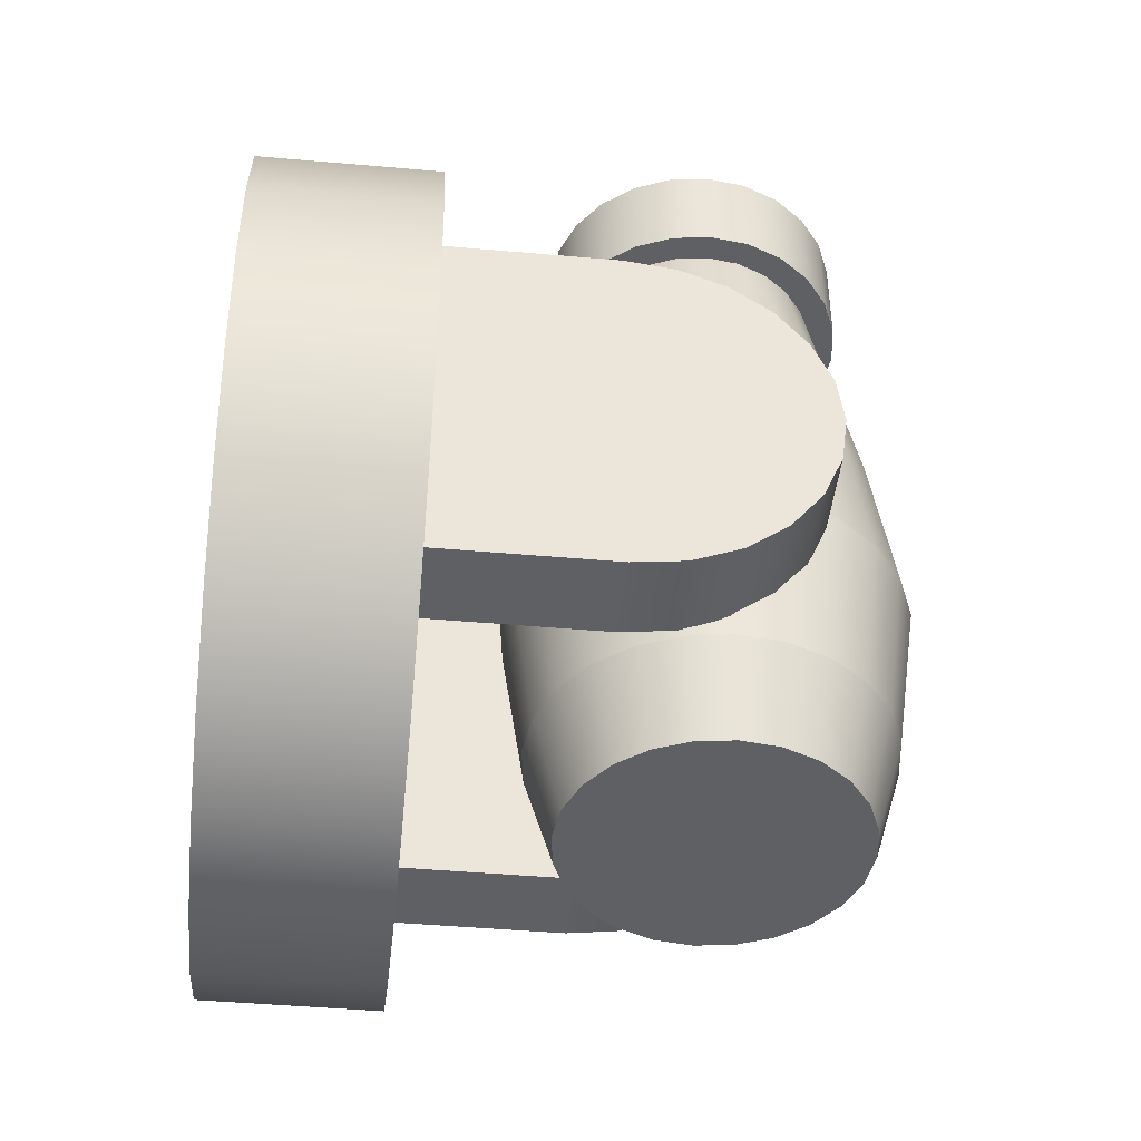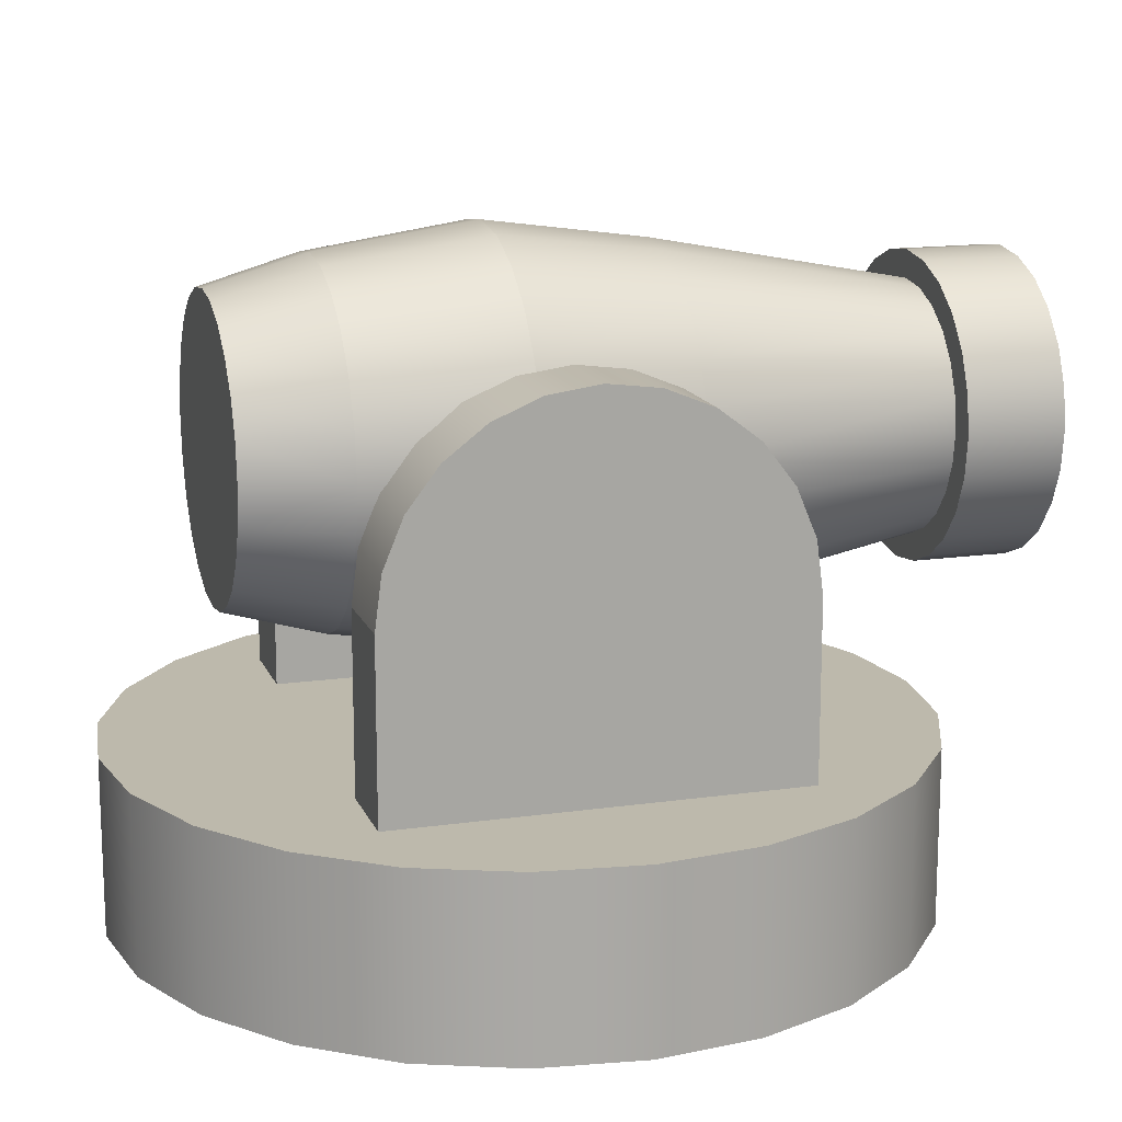
<metadata>
{"format":"obj","ext":"obj","renderer":"f3d","projection":"perspective","resolution":1024,"background":"white","views":[{"elev":-44.4,"azim":84.1,"up":"+Z"},{"elev":15.0,"azim":-107.0,"up":"+Y"}]}
</metadata>
<code>
o weapon_cannon
v 0.09956 0.315 -0
v 0.1493 0.311 0.02975
v 0.1493 0.315 -0
v 0.09956 0.311 0.02975
v 0.09956 0.2813 -0.08129
v 0.1493 0.2575 -0.09956
v 0.09956 0.2575 -0.09956
v 0.1493 0.2813 -0.08129
v 0.1493 0.2813 0.08129
v 0.09956 0.2575 0.09956
v 0.1493 0.2575 0.09956
v 0.09956 0.2813 0.08129
v 0.1493 0.2298 -0.111
v 0.09956 0.2298 -0.111
v 0.1493 0.2298 0.111
v 0.09956 0.2 0.115
v 0.1493 0.2 0.115
v 0.09956 0.2298 0.111
v 0.09956 0.2 -0.115
v 0.1493 0.2 -0.115
v 0.1493 0.2996 -0.05748
v 0.09956 0.2996 -0.05748
v 0.1493 0.2996 0.05748
v 0.09956 0.2996 0.05748
v -0.09956 0.2 0.115
v -0.1493 0.1 0.115
v -0.09956 0.1 0.115
v -0.1493 0.2 0.115
v -0.1493 0.2813 -0.08129
v -0.09956 0.2575 -0.09956
v -0.1493 0.2575 -0.09956
v -0.09956 0.2813 -0.08129
v -0.09956 0.2813 0.08129
v -0.1493 0.2575 0.09956
v -0.09956 0.2575 0.09956
v -0.1493 0.2813 0.08129
v -0.09956 0.2298 -0.111
v -0.1493 0.2298 -0.111
v -0.1493 0.315 0
v -0.09956 0.311 0.02975
v -0.09956 0.315 0
v -0.1493 0.311 0.02975
v -0.1493 0.2 -0.115
v -0.09956 0.2 -0.115
v -0.09956 0.2996 0.05748
v -0.1493 0.2996 0.05748
v -0.1493 0.311 -0.02975
v -0.09956 0.311 -0.02975
v 0.09956 0.1 0.115
v 0.1493 0.1 0.115
v 0.09956 0.311 -0.02975
v 0.1493 0.311 -0.02975
v -0.1493 0.2996 -0.05748
v -0.09956 0.2996 -0.05748
v -0.09956 0.2298 0.111
v -0.1493 0.2298 0.111
v 0.09956 0.1 -0.115
v 0.1493 0.1 -0.115
v -0.1493 0.1 -0.115
v -0.09956 0.1 -0.115
v -0.1493 0.1896 -0.03864
v -0.1493 0.2104 -0.03864
v -0.1493 0.2 -0.04
v -0.1493 0.18 -0.03464
v -0.1493 0.22 -0.03464
v -0.1493 0.1717 -0.02828
v -0.1493 0.2283 -0.02828
v -0.1493 0.1654 -0.02
v -0.1493 0.2346 -0.02
v -0.1493 0.1614 -0.01035
v -0.1493 0.2386 -0.01035
v -0.1493 0.16 0
v -0.1493 0.24 0
v -0.1493 0.1614 0.01035
v -0.1493 0.2386 0.01035
v -0.1493 0.1654 0.02
v -0.1493 0.2346 0.02
v -0.1493 0.1717 0.02828
v -0.1493 0.2283 0.02828
v -0.1493 0.18 0.03464
v -0.1493 0.22 0.03464
v -0.1493 0.1896 0.03864
v -0.1493 0.2104 0.03864
v -0.1493 0.2 0.04
v 0.1493 0.2104 -0.03864
v 0.1493 0.1896 -0.03864
v 0.1493 0.2 -0.04
v 0.1493 0.22 -0.03464
v 0.1493 0.18 -0.03464
v 0.1493 0.2283 -0.02828
v 0.1493 0.1717 -0.02828
v 0.1493 0.2346 -0.02
v 0.1493 0.1654 -0.02
v 0.1493 0.2386 -0.01035
v 0.1493 0.1614 -0.01035
v 0.1493 0.24 -0
v 0.1493 0.16 -0
v 0.1493 0.2386 0.01035
v 0.1493 0.1614 0.01035
v 0.1493 0.2346 0.02
v 0.1493 0.1654 0.02
v 0.1493 0.2283 0.02828
v 0.1493 0.1717 0.02828
v 0.1493 0.22 0.03464
v 0.1493 0.18 0.03464
v 0.1493 0.2104 0.03864
v 0.1493 0.1896 0.03864
v 0.1493 0.2 0.04
v 0.2221 0.1 -0.05951
v 0.2221 0.1 0.05951
v 0.2299 0.1 -0
v 0.1991 0.1 -0.115
v 0.1991 0.1 0.115
v 0.1626 0.1 -0.1626
v 0.1626 0.1 0.1626
v 0.115 0.1 -0.1991
v 0.05951 0.1 -0.2221
v 0.115 0.1 0.1991
v 0.05951 0.1 0.2221
v -0 0.1 -0.2299
v 0 0.1 0.2299
v -0.05951 0.1 -0.2221
v -0.05951 0.1 0.2221
v -0.115 0.1 0.1991
v -0.115 0.1 -0.1991
v -0.1626 0.1 -0.1626
v -0.1626 0.1 0.1626
v -0.1991 0.1 -0.115
v -0.1991 0.1 0.115
v -0.2221 0.1 -0.05951
v -0.2221 0.1 0.05951
v -0.2299 0.1 0
v 0.115 0 -0.1991
v 0.1626 0 -0.1626
v 0.1991 0 -0.115
v 0.2221 -0 0.05951
v 0.2221 0 -0.05951
v 0.2299 0 -0
v 0.1991 -0 0.115
v 0.1626 -0 0.1626
v 0.115 -0 0.1991
v 0.05951 -0 0.2221
v 0.05951 0 -0.2221
v 0 -0 0.2299
v -0 0 -0.2299
v -0.05951 -0 0.2221
v -0.05951 0 -0.2221
v -0.115 -0 0.1991
v -0.115 0 -0.1991
v -0.1626 -0 0.1626
v -0.1626 0 -0.1626
v -0.1991 -0 0.115
v -0.1991 0 -0.115
v -0.2221 -0 0.05951
v -0.2221 0 -0.05951
v -0.2299 0 0
v -0 0.3613 -0.1109
v 0.02924 0.3705 -0.01992
v 0.02587 0.3579 -0.1109
v -0 0.3743 -0.01992
v -0.04998 0.3479 -0.1109
v -0.02924 0.3705 -0.01992
v -0.02587 0.3579 -0.1109
v -0.05648 0.3592 -0.01992
v -0.08657 0.3113 -0.1109
v -0.1091 0.2906 -0.01992
v -0.09782 0.3178 -0.01992
v -0.09655 0.2872 -0.1109
v 0.1091 0.2906 -0.01992
v 0.08657 0.3113 -0.1109
v 0.09782 0.3178 -0.01992
v 0.09655 0.2872 -0.1109
v 0.113 0.2614 -0.01992
v 0.09996 0.2614 -0.1109
v 0.08114 0.2396 -0.1669
v 0.08114 0.2831 -0.1669
v 0.084 0.2614 -0.1669
v 0.07275 0.2194 -0.1669
v 0.07275 0.3034 -0.1669
v 0.0594 0.202 -0.1669
v 0.0594 0.3208 -0.1669
v 0.042 0.1886 -0.1669
v 0.042 0.3341 -0.1669
v 0.02174 0.3425 -0.1669
v 0.02174 0.1802 -0.1669
v -0 0.1774 -0.1669
v -0 0.3454 -0.1669
v -0.02174 0.1802 -0.1669
v -0.02174 0.3425 -0.1669
v -0.042 0.1886 -0.1669
v -0.042 0.3341 -0.1669
v -0.0594 0.3208 -0.1669
v -0.0594 0.202 -0.1669
v -0.07275 0.2194 -0.1669
v -0.07275 0.3034 -0.1669
v -0.08114 0.2396 -0.1669
v -0.08114 0.2831 -0.1669
v -0.084 0.2614 -0.1669
v 0.04998 0.1748 -0.1109
v 0.02924 0.1523 -0.01992
v 0.02587 0.1648 -0.1109
v 0.05648 0.1635 -0.01992
v -0.07068 0.332 -0.1109
v -0.07987 0.3412 -0.01992
v -0.07068 0.1907 -0.1109
v -0.09782 0.2049 -0.01992
v -0.08657 0.2114 -0.1109
v -0.07987 0.1815 -0.01992
v -0.113 0.2614 -0.01992
v -0.09996 0.2614 -0.1109
v 0.04998 0.3479 -0.1109
v 0.07987 0.3412 -0.01992
v 0.07068 0.332 -0.1109
v 0.05648 0.3592 -0.01992
v -0 0.1614 -0.1109
v -0.02924 0.1523 -0.01992
v -0.02587 0.1648 -0.1109
v -0 0.1484 -0.01992
v 0.09996 0.2614 0.07108
v 0.1091 0.2321 -0.01992
v 0.09655 0.2355 0.07108
v -0.1091 0.2321 -0.01992
v -0.09655 0.2355 -0.1109
v 0.09782 0.2049 -0.01992
v 0.07068 0.1907 -0.1109
v 0.08657 0.2114 -0.1109
v 0.07987 0.1815 -0.01992
v -0.02587 0.1648 0.07108
v 0 0.1614 0.07108
v 0.09655 0.2355 -0.1109
v -0.05648 0.1635 -0.01992
v -0.04998 0.1748 -0.1109
v 0.04998 0.1748 0.07108
v 0.07068 0.1907 0.07108
v -0.09655 0.2872 0.07108
v -0.09996 0.2614 0.07108
v -0.09655 0.2355 0.07108
v 0.04998 0.3479 0.07108
v 0.02587 0.3579 0.07108
v -0.07068 0.1907 0.07108
v -0.08657 0.2114 0.07108
v 0 0.3613 0.07108
v -0.04998 0.3479 0.07108
v -0.02587 0.3579 0.07108
v -0.08657 0.3113 0.07108
v 0.08657 0.3113 0.07108
v 0.09655 0.2872 0.07108
v -0.07068 0.332 0.07108
v 0.02587 0.1648 0.07108
v -0.04998 0.1748 0.07108
v 0.08657 0.2114 0.07108
v 0.07068 0.332 0.07108
v -0.04336 0.1863 0.2771
v -0.06132 0.2 0.2211
v -0.04336 0.1863 0.2211
v -0.06132 0.2 0.2771
v -0.02245 0.1776 0.2211
v -0.02245 0.1776 0.2771
v 0 0.1746 0.2771
v 0 0.1746 0.2211
v 0.04336 0.1863 0.2771
v 0.02245 0.1776 0.2211
v 0.04336 0.1863 0.2211
v 0.02245 0.1776 0.2771
v 0.06132 0.2 0.2771
v 0.06132 0.2 0.2211
v 0.08377 0.2389 0.2211
v 0.08377 0.2838 0.2211
v 0.08672 0.2614 0.2211
v 0.0751 0.218 0.2211
v 0.0751 0.3047 0.2211
v 0.07097 0.2614 0.2211
v 0.06855 0.243 0.2211
v 0.06146 0.2259 0.2211
v 0.05019 0.2112 0.2211
v 0.03549 0.1999 0.2211
v 0.01837 0.1928 0.2211
v 0 0.1904 0.2211
v -0.01837 0.1928 0.2211
v -0.03549 0.1999 0.2211
v -0.05018 0.2112 0.2211
v -0.06146 0.2259 0.2211
v -0.0751 0.218 0.2211
v -0.06855 0.243 0.2211
v -0.07097 0.2614 0.2211
v -0.0751 0.3047 0.2211
v -0.06855 0.2797 0.2211
v -0.06146 0.2969 0.2211
v -0.06132 0.3227 0.2211
v -0.05018 0.3115 0.2211
v -0.04336 0.3365 0.2211
v -0.03549 0.3228 0.2211
v -0.02245 0.3451 0.2211
v -0.01837 0.3299 0.2211
v 0 0.3481 0.2211
v 0 0.3323 0.2211
v 0.01837 0.3299 0.2211
v 0.02245 0.3451 0.2211
v 0.03549 0.3228 0.2211
v 0.04336 0.3365 0.2211
v 0.05019 0.3115 0.2211
v 0.06132 0.3227 0.2211
v 0.06146 0.2969 0.2211
v 0.06855 0.2797 0.2211
v -0.08377 0.2389 0.2211
v -0.08377 0.2838 0.2211
v -0.08672 0.2614 0.2211
v -0.0751 0.218 0.2771
v 0.0751 0.218 0.2771
v -0.08377 0.2838 0.2771
v -0.08672 0.2614 0.2771
v -0.08377 0.2389 0.2771
v 0.0751 0.3047 0.2771
v 0.06132 0.3227 0.2771
v 0.04336 0.3365 0.2771
v 0.02245 0.3451 0.2771
v -0.0751 0.3047 0.2771
v -0.02245 0.3451 0.2771
v 0 0.3481 0.2771
v -0.04336 0.3365 0.2771
v 0.08672 0.2614 0.2771
v 0.08377 0.2389 0.2771
v -0.06132 0.3227 0.2771
v 0.08377 0.2838 0.2771
v 0.04548 0.2351 0.2725
v 0.03714 0.2242 0.2725
v 0.01359 0.2106 0.2725
v 0 0.2088 0.2725
v 0.05252 0.2614 0.2725
v 0.05073 0.2478 0.2725
v 0.05073 0.275 0.2725
v 0.04548 0.2876 0.2725
v 0.03714 0.2985 0.2725
v 0.02626 0.2159 0.2725
v -0.01359 0.3121 0.2725
v 0 0.3139 0.2725
v 0.02626 0.3068 0.2725
v -0.04548 0.2876 0.2725
v -0.03714 0.2985 0.2725
v -0.02626 0.3068 0.2725
v -0.02626 0.2159 0.2725
v -0.01359 0.2106 0.2725
v -0.05073 0.275 0.2725
v -0.04548 0.2351 0.2725
v -0.03714 0.2242 0.2725
v 0.01359 0.3121 0.2725
v -0.05073 0.2478 0.2725
v -0.05252 0.2614 0.2725
v 0.05073 0.275 0.2211
v 0.05073 0.2478 0.2211
v 0.05252 0.2614 0.2211
v 0.04548 0.2876 0.2211
v 0.04548 0.2351 0.2211
v 0.03714 0.2985 0.2211
v 0.03714 0.2242 0.2211
v 0.02626 0.3068 0.2211
v 0.02626 0.2159 0.2211
v 0.01359 0.3121 0.2211
v 0.01359 0.2106 0.2211
v 0 0.3139 0.2211
v 0 0.2088 0.2211
v -0.01359 0.3121 0.2211
v -0.01359 0.2106 0.2211
v -0.02626 0.3068 0.2211
v -0.02626 0.2159 0.2211
v -0.03714 0.2985 0.2211
v -0.03714 0.2242 0.2211
v -0.04548 0.2876 0.2211
v -0.04548 0.2351 0.2211
v -0.05073 0.275 0.2211
v -0.05073 0.2478 0.2211
v -0.05252 0.2614 0.2211
f 1 2 3
f 2 1 4
f 5 6 7
f 6 5 8
f 9 10 11
f 10 9 12
f 7 13 14
f 13 7 6
f 15 16 17
f 16 15 18
f 19 13 20
f 13 19 14
f 5 21 8
f 21 5 22
f 4 23 2
f 23 4 24
f 25 26 27
f 26 25 28
f 29 30 31
f 30 29 32
f 33 34 35
f 34 33 36
f 31 37 38
f 37 31 30
f 39 40 41
f 40 39 42
f 43 37 44
f 37 43 38
f 42 45 40
f 45 42 46
f 47 41 48
f 41 47 39
f 17 49 50
f 49 17 16
f 51 3 52
f 3 51 1
f 22 52 21
f 52 22 51
f 53 48 54
f 48 53 47
f 55 28 25
f 28 55 56
f 46 33 45
f 33 46 36
f 24 9 23
f 9 24 12
f 11 18 15
f 18 11 10
f 57 20 58
f 20 57 19
f 35 56 55
f 56 35 34
f 59 44 60
f 44 59 43
f 29 54 32
f 54 29 53
f 61 62 63
f 62 61 64
f 62 64 65
f 65 64 66
f 65 66 67
f 67 66 68
f 67 68 69
f 69 68 70
f 69 70 71
f 71 70 72
f 71 72 73
f 73 72 74
f 73 74 75
f 75 74 76
f 75 76 77
f 77 76 78
f 77 78 79
f 79 78 80
f 79 80 81
f 81 80 82
f 81 82 83
f 83 82 84
f 85 86 87
f 86 85 88
f 86 88 89
f 89 88 90
f 89 90 91
f 91 90 92
f 91 92 93
f 93 92 94
f 93 94 95
f 95 94 96
f 95 96 97
f 97 96 98
f 97 98 99
f 99 98 100
f 99 100 101
f 101 100 102
f 101 102 103
f 103 102 104
f 103 104 105
f 105 104 106
f 105 106 107
f 107 106 108
f 49 19 57
f 19 49 14
f 14 49 7
f 7 49 5
f 5 49 22
f 22 49 51
f 51 49 1
f 1 49 4
f 4 49 24
f 24 49 12
f 12 49 10
f 10 49 18
f 18 49 16
f 109 110 111
f 110 109 112
f 110 112 113
f 113 112 114
f 113 114 115
f 115 114 58
f 58 114 116
f 58 116 57
f 57 116 117
f 57 117 49
f 50 115 58
f 115 50 118
f 118 50 49
f 118 49 119
f 119 49 117
f 119 117 120
f 119 120 121
f 121 120 122
f 121 122 123
f 123 122 27
f 123 27 124
f 27 122 60
f 125 60 122
f 60 125 59
f 59 125 126
f 59 126 26
f 124 27 26
f 124 26 127
f 127 26 126
f 127 126 128
f 127 128 129
f 129 128 130
f 129 130 131
f 131 130 132
f 26 43 59
f 43 26 68
f 43 68 38
f 38 68 66
f 38 66 31
f 31 66 64
f 31 64 29
f 29 64 61
f 29 61 53
f 53 61 63
f 68 26 70
f 70 26 72
f 72 26 74
f 74 26 76
f 76 26 78
f 78 26 80
f 80 26 82
f 82 26 84
f 84 26 46
f 46 26 36
f 36 26 34
f 34 26 56
f 56 26 28
f 63 47 53
f 47 63 62
f 47 62 65
f 47 65 67
f 47 67 39
f 39 67 69
f 39 69 71
f 39 71 73
f 39 73 75
f 39 75 42
f 42 75 77
f 42 77 79
f 42 79 81
f 42 81 46
f 46 81 83
f 46 83 84
f 133 114 134
f 114 133 116
f 112 134 114
f 134 112 135
f 37 60 44
f 60 37 27
f 27 37 30
f 27 30 32
f 27 32 54
f 27 54 48
f 27 48 41
f 27 41 40
f 27 40 45
f 27 45 33
f 27 33 35
f 27 35 55
f 27 55 25
f 52 87 21
f 87 52 85
f 85 52 88
f 88 52 90
f 90 52 3
f 90 3 92
f 92 3 94
f 94 3 96
f 96 3 2
f 96 2 98
f 98 2 100
f 100 2 102
f 102 2 104
f 104 2 23
f 104 23 106
f 106 23 108
f 50 108 23
f 50 107 108
f 50 105 107
f 50 103 105
f 50 101 103
f 50 99 101
f 50 97 99
f 50 95 97
f 50 93 95
f 58 93 50
f 58 13 93
f 13 58 20
f 93 13 91
f 91 13 6
f 91 6 89
f 89 6 8
f 89 8 86
f 86 8 21
f 86 21 87
f 50 23 9
f 50 9 11
f 50 11 15
f 50 15 17
f 136 137 138
f 137 136 139
f 137 139 135
f 135 139 140
f 135 140 134
f 134 140 141
f 134 141 133
f 133 141 142
f 133 142 143
f 143 142 144
f 143 144 145
f 145 144 146
f 145 146 147
f 147 146 148
f 147 148 149
f 149 148 150
f 149 150 151
f 151 150 152
f 151 152 153
f 153 152 154
f 153 154 155
f 155 154 156
f 153 126 151
f 126 153 128
f 110 138 111
f 138 110 136
f 143 116 133
f 116 143 117
f 123 148 146
f 148 123 124
f 111 137 109
f 137 111 138
f 118 142 141
f 142 118 119
f 109 135 112
f 135 109 137
f 155 128 153
f 128 155 130
f 151 125 149
f 125 151 126
f 113 136 110
f 136 113 139
f 156 130 155
f 130 156 132
f 145 117 143
f 117 145 120
f 115 139 113
f 139 115 140
f 150 129 152
f 129 150 127
f 115 141 140
f 141 115 118
f 121 146 144
f 146 121 123
f 152 131 154
f 131 152 129
f 124 150 148
f 150 124 127
f 119 144 142
f 144 119 121
f 147 120 145
f 120 147 122
f 154 132 156
f 132 154 131
f 149 122 147
f 122 149 125
f 157 158 159
f 158 157 160
f 161 162 163
f 162 161 164
f 162 157 163
f 157 162 160
f 165 166 167
f 166 165 168
f 169 170 171
f 170 169 172
f 173 172 169
f 172 173 174
f 175 176 177
f 176 175 178
f 176 178 179
f 179 178 180
f 179 180 181
f 181 180 182
f 181 182 183
f 183 182 184
f 184 182 185
f 184 185 186
f 184 186 187
f 187 186 188
f 187 188 189
f 189 188 190
f 189 190 191
f 191 190 192
f 192 190 193
f 192 193 194
f 192 194 195
f 195 194 196
f 195 196 197
f 197 196 198
f 199 200 201
f 200 199 202
f 203 167 204
f 167 203 165
f 205 206 207
f 206 205 208
f 168 209 166
f 209 168 210
f 211 212 213
f 212 211 214
f 215 216 217
f 216 215 218
f 171 213 212
f 213 171 170
f 204 161 203
f 161 204 164
f 219 220 173
f 220 219 221
f 207 222 223
f 222 207 206
f 224 225 226
f 225 224 227
f 218 228 216
f 228 218 229
f 158 211 159
f 211 158 214
f 220 174 173
f 174 220 230
f 231 205 232
f 205 231 208
f 225 202 199
f 202 225 227
f 227 233 202
f 233 227 234
f 209 235 166
f 235 209 236
f 222 236 209
f 236 222 237
f 158 238 214
f 238 158 239
f 206 240 241
f 240 206 208
f 242 158 160
f 158 242 239
f 243 162 164
f 162 243 244
f 166 245 167
f 245 166 235
f 246 169 171
f 169 246 247
f 248 164 204
f 164 248 243
f 249 218 200
f 218 249 229
f 250 208 231
f 208 250 240
f 247 173 169
f 173 247 219
f 234 224 251
f 224 234 227
f 214 252 212
f 252 214 238
f 162 242 160
f 242 162 244
f 222 241 237
f 241 222 206
f 167 248 204
f 248 167 245
f 233 200 202
f 200 233 249
f 157 184 187
f 184 157 159
f 201 186 185
f 186 201 215
f 194 223 196
f 223 194 207
f 228 231 216
f 231 228 250
f 195 168 165
f 168 195 197
f 193 207 194
f 207 193 205
f 252 171 212
f 171 252 246
f 197 210 168
f 210 197 198
f 251 220 221
f 220 251 224
f 163 187 189
f 187 163 157
f 172 179 170
f 179 172 176
f 226 180 178
f 180 226 225
f 215 188 186
f 188 215 217
f 170 181 213
f 181 170 179
f 174 175 177
f 175 174 230
f 184 211 183
f 211 184 159
f 161 189 191
f 189 161 163
f 192 165 203
f 165 192 195
f 174 176 172
f 176 174 177
f 225 182 180
f 182 225 199
f 230 178 175
f 178 230 226
f 182 201 185
f 201 182 199
f 190 205 193
f 205 190 232
f 211 181 183
f 181 211 213
f 196 210 198
f 210 196 223
f 192 161 191
f 161 192 203
f 217 190 188
f 190 217 232
f 210 222 209
f 222 210 223
f 220 226 230
f 226 220 224
f 200 215 201
f 215 200 218
f 216 232 217
f 232 216 231
f 253 254 255
f 254 253 256
f 257 253 255
f 253 257 258
f 259 257 260
f 257 259 258
f 261 262 263
f 262 261 264
f 265 263 266
f 263 265 261
f 262 259 260
f 259 262 264
f 267 268 269
f 268 267 270
f 268 270 271
f 271 270 272
f 272 270 273
f 273 270 266
f 273 266 274
f 274 266 275
f 275 266 263
f 275 263 276
f 276 263 262
f 276 262 277
f 277 262 260
f 277 260 278
f 278 260 257
f 278 257 279
f 279 257 280
f 280 257 255
f 280 255 281
f 281 255 254
f 281 254 282
f 282 254 283
f 282 283 284
f 284 283 285
f 286 285 283
f 286 287 285
f 286 288 287
f 289 288 286
f 289 290 288
f 291 290 289
f 291 292 290
f 293 292 291
f 293 294 292
f 295 294 293
f 295 296 294
f 295 297 296
f 298 297 295
f 298 299 297
f 300 299 298
f 300 301 299
f 302 301 300
f 302 303 301
f 302 304 303
f 271 304 302
f 304 271 272
f 286 283 305
f 286 305 306
f 306 305 307
f 254 308 283
f 308 254 256
f 309 266 270
f 266 309 265
f 307 310 306
f 310 307 311
f 305 311 307
f 311 305 312
f 313 302 314
f 302 313 271
f 298 315 300
f 315 298 316
f 300 314 302
f 314 300 315
f 286 310 317
f 310 286 306
f 318 295 293
f 295 318 319
f 283 312 305
f 312 283 308
f 320 293 291
f 293 320 318
f 321 267 269
f 267 321 322
f 323 291 289
f 291 323 320
f 295 316 298
f 316 295 319
f 313 268 271
f 268 313 324
f 322 270 267
f 270 322 309
f 324 269 268
f 269 324 321
f 289 317 323
f 317 289 286
f 325 265 309
f 265 325 326
f 327 259 264
f 259 327 328
f 329 322 321
f 322 329 330
f 324 329 321
f 329 324 331
f 314 332 313
f 332 314 333
f 334 264 261
f 264 334 327
f 319 335 336
f 335 319 318
f 315 333 314
f 333 315 337
f 323 338 339
f 338 323 317
f 330 309 322
f 309 330 325
f 320 339 340
f 339 320 323
f 313 331 324
f 331 313 332
f 341 258 342
f 258 341 253
f 317 343 338
f 343 317 310
f 318 340 335
f 340 318 320
f 344 256 345
f 256 344 308
f 316 337 315
f 337 316 346
f 319 346 316
f 346 319 336
f 347 308 344
f 308 347 312
f 345 253 341
f 253 345 256
f 348 312 347
f 312 348 311
f 310 348 343
f 348 310 311
f 326 261 265
f 261 326 334
f 342 259 328
f 259 342 258
f 235 288 245
f 288 235 287
f 236 287 235
f 287 236 285
f 245 290 248
f 290 245 288
f 290 243 248
f 243 290 292
f 236 284 285
f 284 236 237
f 237 282 284
f 282 237 241
f 241 281 282
f 281 241 240
f 243 294 244
f 294 243 292
f 229 279 228
f 279 229 278
f 279 250 228
f 250 279 280
f 294 242 244
f 242 294 296
f 297 238 239
f 238 297 299
f 238 301 252
f 301 238 299
f 280 240 250
f 240 280 281
f 276 249 233
f 249 276 277
f 277 229 249
f 229 277 278
f 301 246 252
f 246 301 303
f 275 251 274
f 251 275 234
f 234 276 233
f 276 234 275
f 274 221 273
f 221 274 251
f 242 297 239
f 297 242 296
f 273 219 272
f 219 273 221
f 303 247 246
f 247 303 304
f 304 219 247
f 219 304 272
f 349 350 351
f 350 349 352
f 350 352 353
f 353 352 354
f 353 354 355
f 355 354 356
f 355 356 357
f 357 356 358
f 357 358 359
f 359 358 360
f 359 360 361
f 361 360 362
f 361 362 363
f 363 362 364
f 363 364 365
f 365 364 366
f 365 366 367
f 367 366 368
f 367 368 369
f 369 368 370
f 369 370 371
f 371 370 372
f 340 366 364
f 366 340 339
f 335 364 362
f 364 335 340
f 354 337 356
f 337 354 333
f 348 370 343
f 370 348 372
f 341 363 365
f 363 341 342
f 344 371 347
f 371 344 369
f 348 371 372
f 371 348 347
f 328 359 361
f 359 328 327
f 338 366 339
f 366 338 368
f 359 334 357
f 334 359 327
f 334 355 357
f 355 334 326
f 367 341 365
f 341 367 345
f 355 325 353
f 325 355 326
f 352 331 332
f 331 352 349
f 354 332 333
f 332 354 352
f 344 367 369
f 367 344 345
f 342 361 363
f 361 342 328
f 343 368 338
f 368 343 370
f 350 329 351
f 329 350 330
f 353 330 350
f 330 353 325
f 349 329 331
f 329 349 351
f 356 346 358
f 346 356 337
f 336 362 360
f 362 336 335
f 346 360 358
f 360 346 336

</code>
